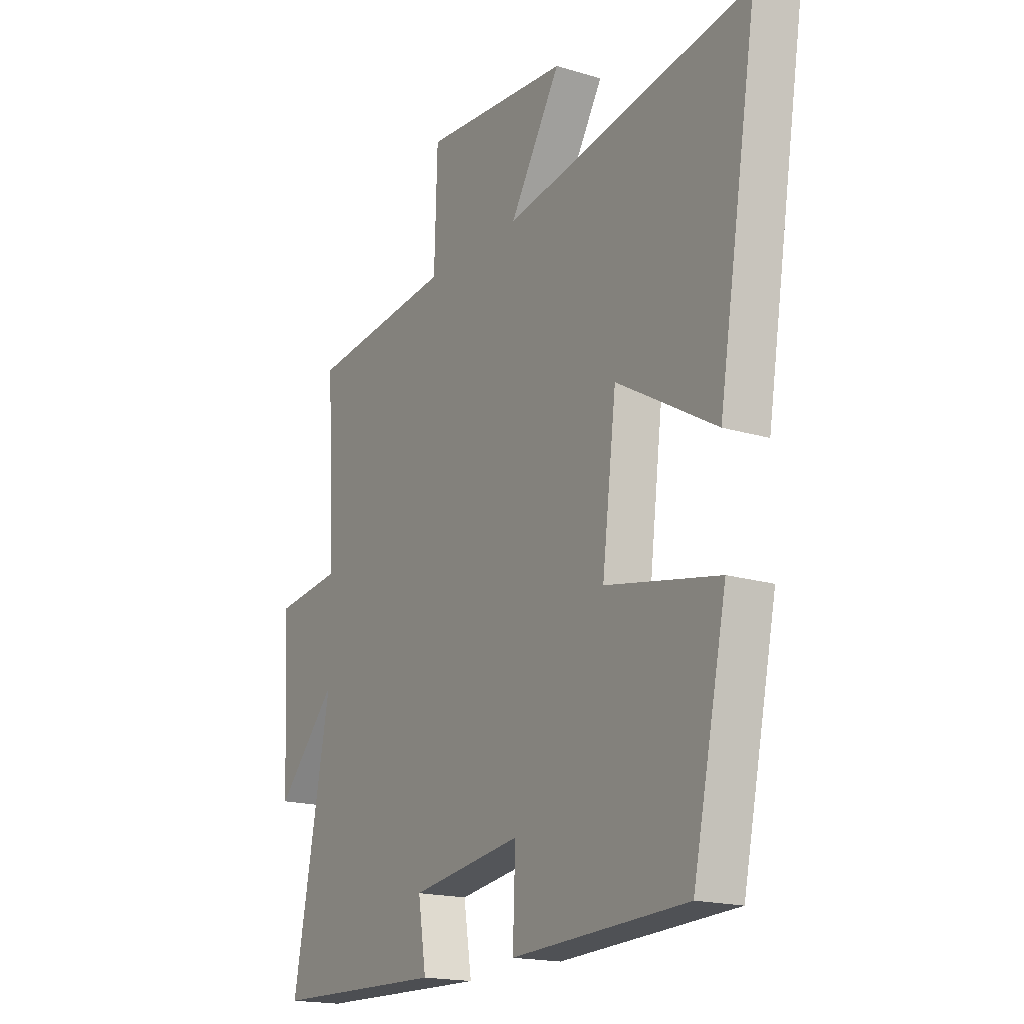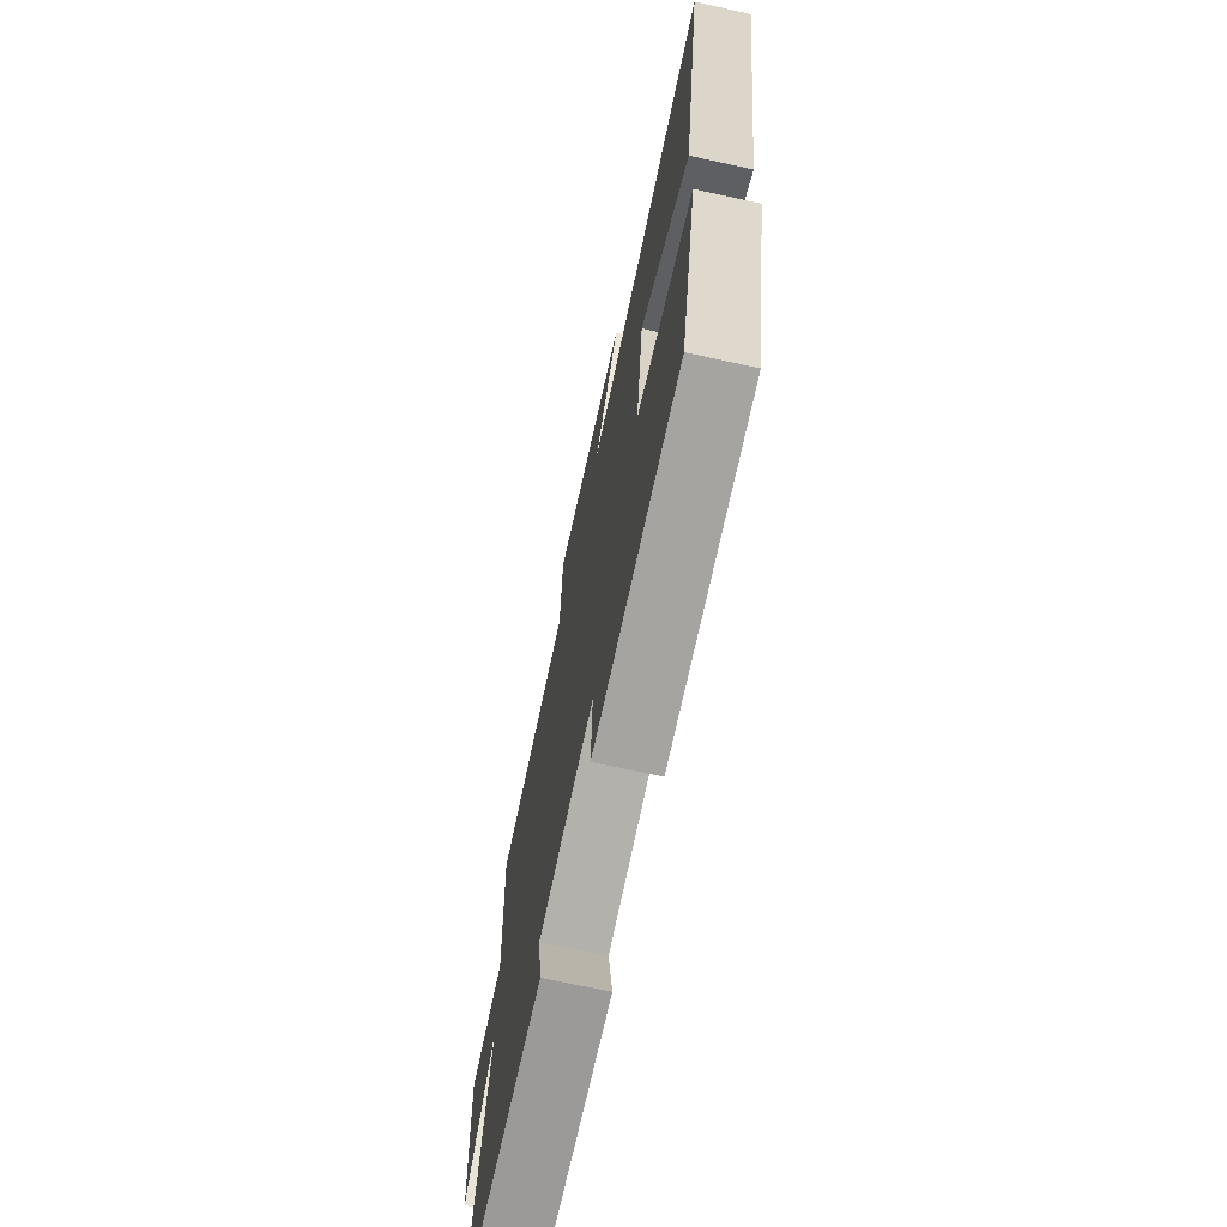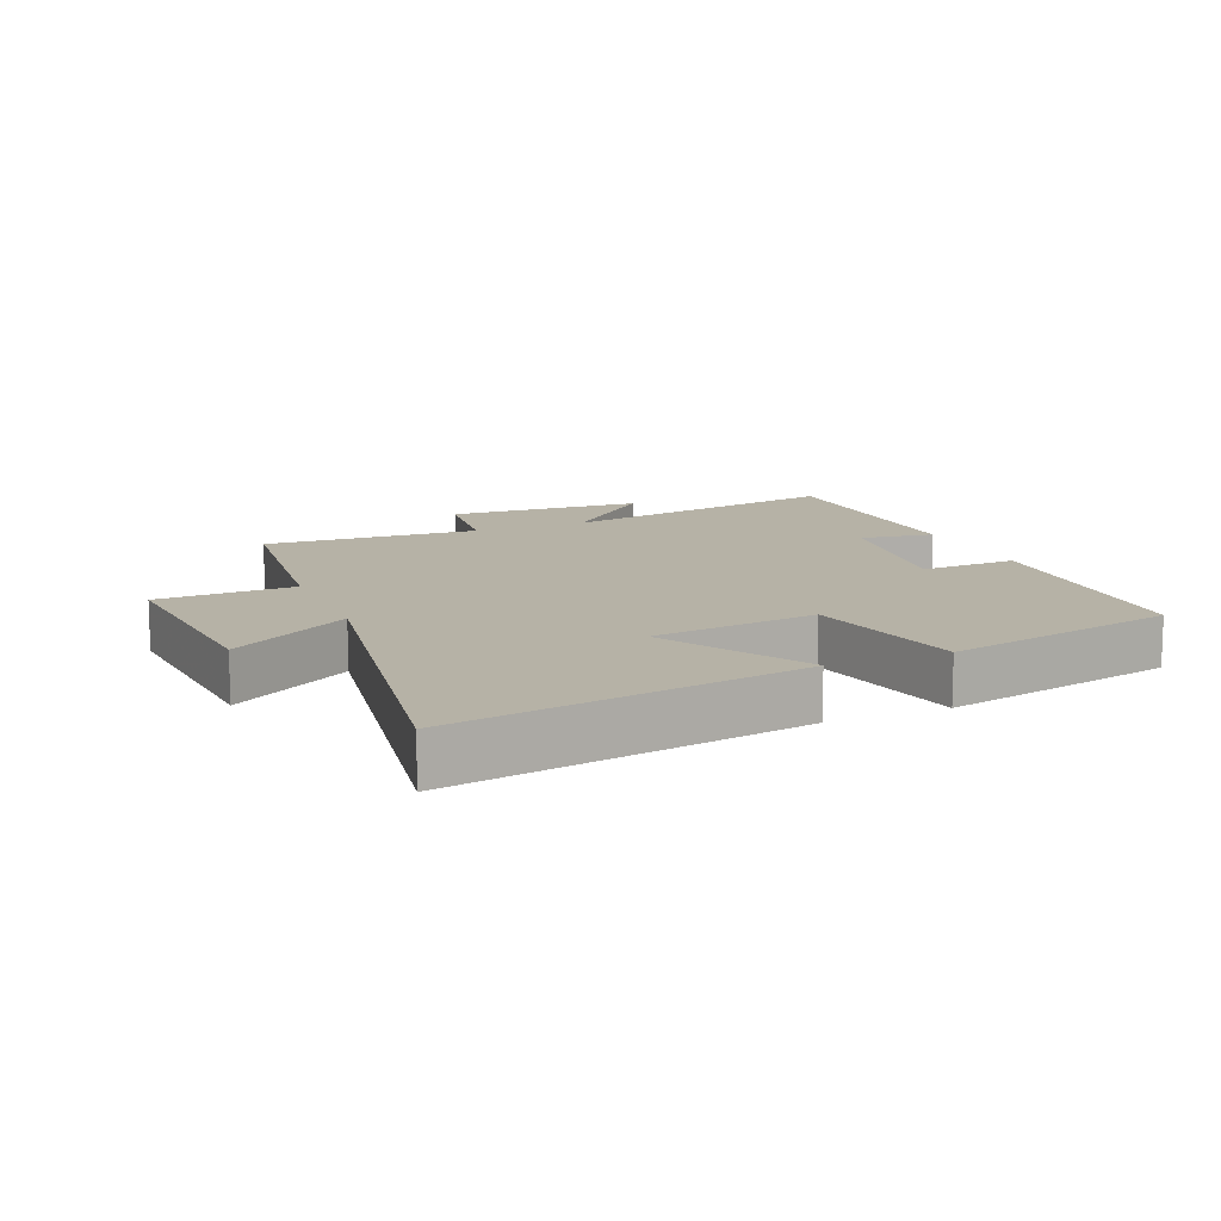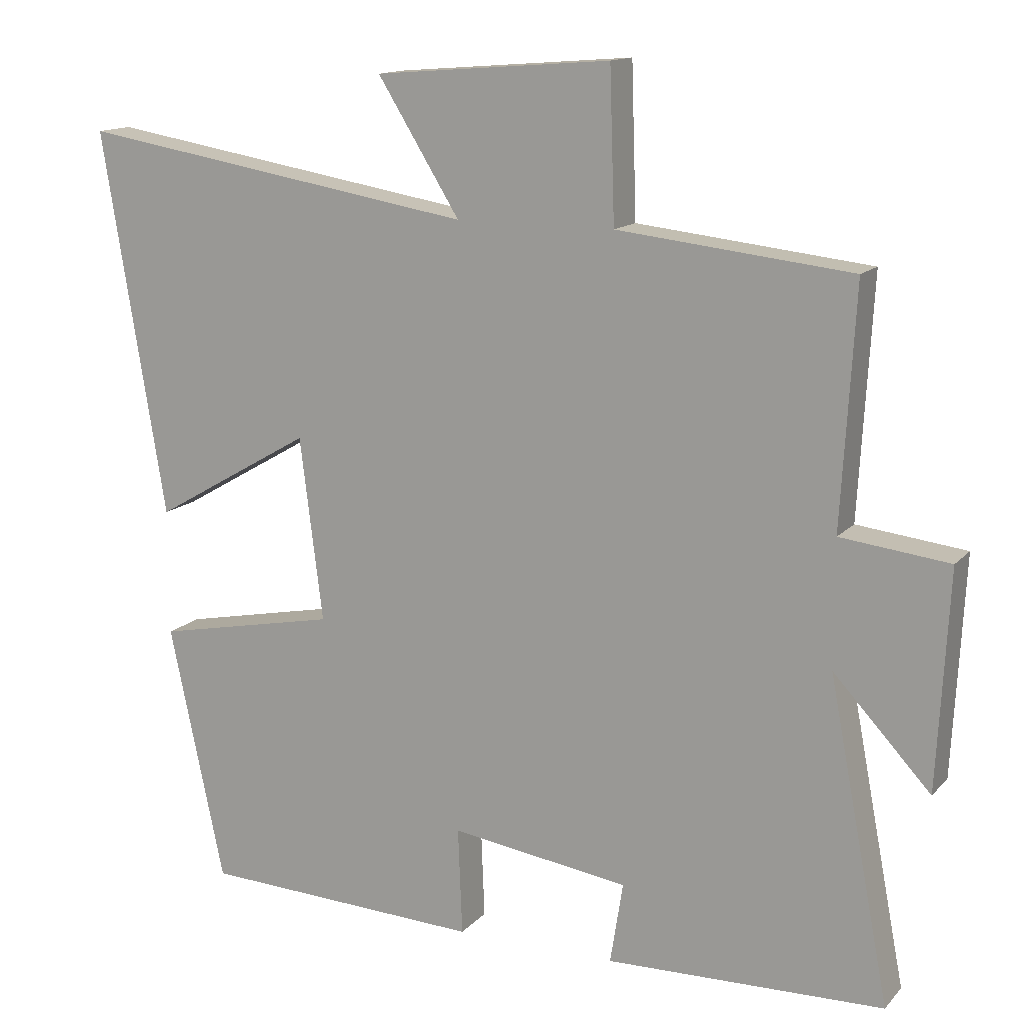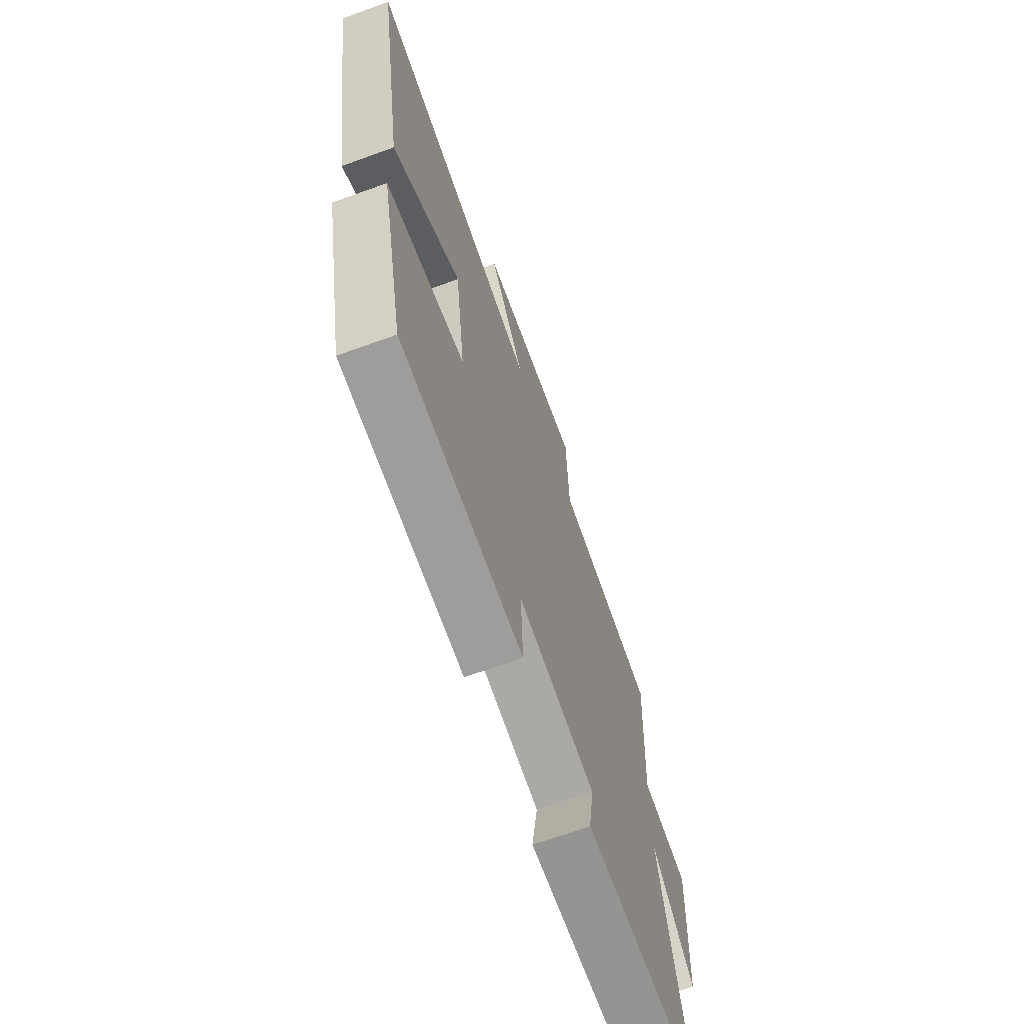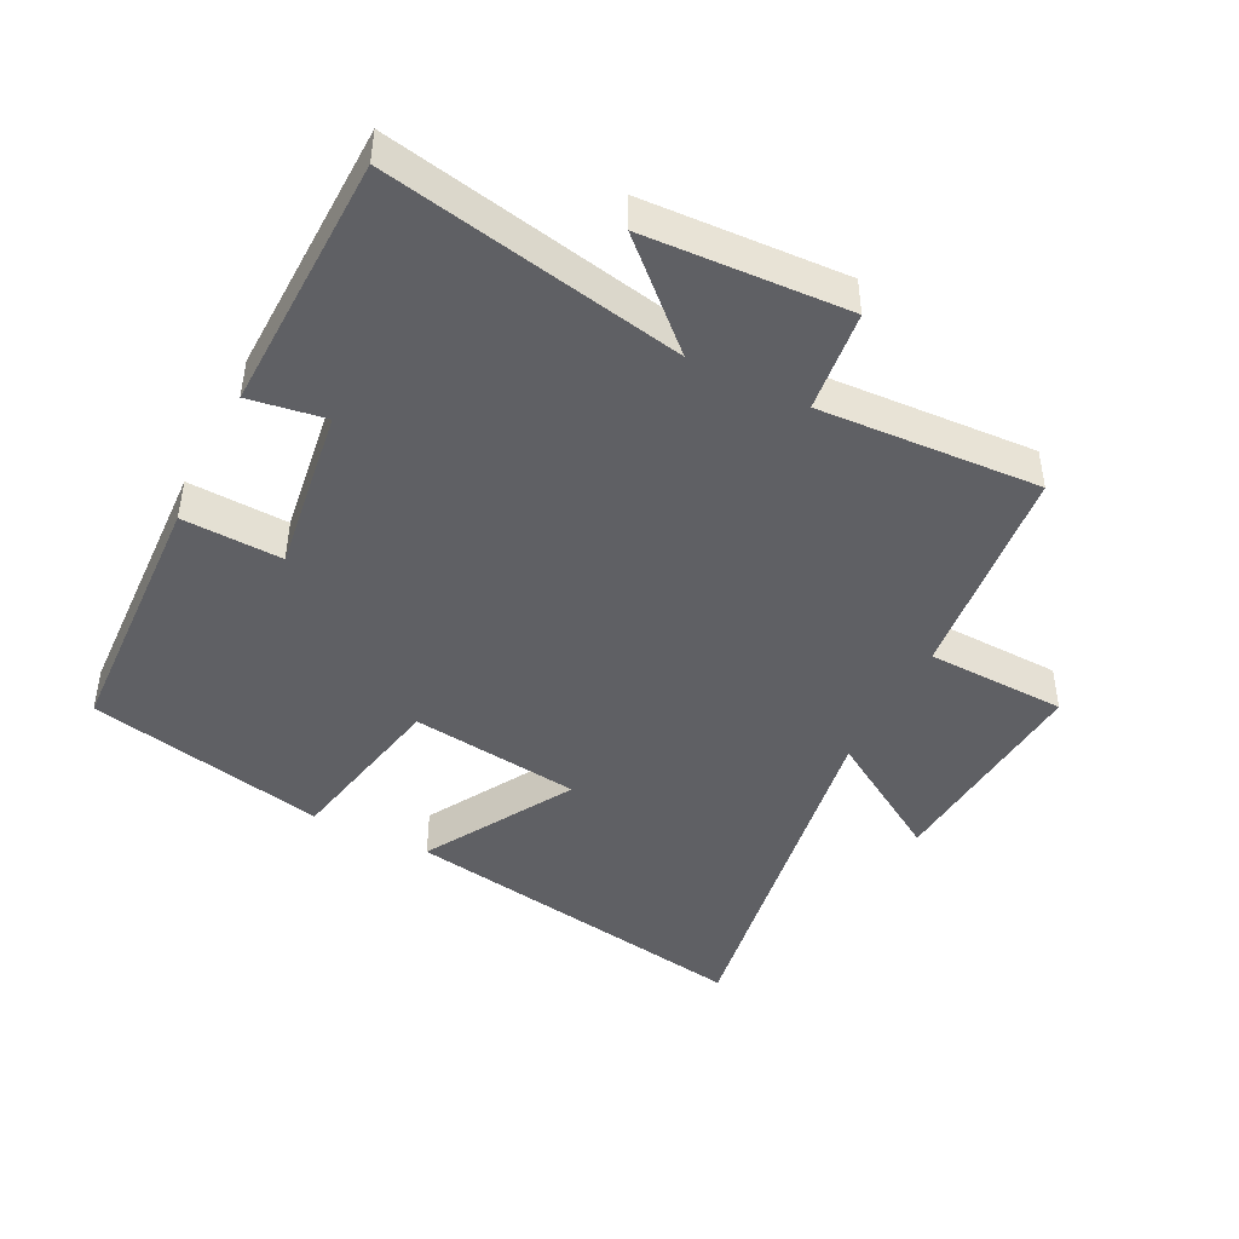
<metadata>
{"format":"obj","ext":"obj","renderer":"f3d","projection":"perspective","resolution":1024,"background":"white","views":[{"elev":-17.8,"azim":59.1,"up":"+Z"},{"elev":-70.7,"azim":77.7,"up":"+Z"},{"elev":12.2,"azim":67.1,"up":"+Y"},{"elev":13.9,"azim":-154.2,"up":"+Z"},{"elev":-68.1,"azim":109.9,"up":"+Z"},{"elev":-44.8,"azim":-116.9,"up":"+Y"}]}
</metadata>
<code>
v -0.519 0.07 0.464
v -0.192 0.07 0.5
v -0.185 0.07 0.711
v 0.145 0.07 0.685
v 0.03 0.07 0.5
v 0.589 0.07 0.593
v 0.5 0.07 0.056
v 0.277 0.07 0.185
v 0.245 0.07 -0.071
v 0.5 0.07 -0.122
v 0.423 0.07 -0.482
v 0.029 0.07 -0.5
v 0.035 0.07 -0.35
v -0.215 0.07 -0.386
v -0.197 0.07 -0.5
v -0.586 0.07 -0.491
v -0.5 0.07 -0.044
v -0.636 0.07 -0.19
v -0.652 0.07 0.114
v -0.5 0.07 0.132
v -0.519 0 0.464
v -0.192 0 0.5
v -0.185 0 0.711
v 0.145 0 0.685
v 0.03 0 0.5
v 0.589 0 0.593
v 0.5 0 0.056
v 0.277 0 0.185
v 0.245 0 -0.071
v 0.5 0 -0.122
v 0.423 0 -0.482
v 0.029 0 -0.5
v 0.035 0 -0.35
v -0.215 0 -0.386
v -0.197 0 -0.5
v -0.586 0 -0.491
v -0.5 0 -0.044
v -0.636 0 -0.19
v -0.652 0 0.114
v -0.5 0 0.132
f 17 18 19 20
f 14 15 16 17
f 13 14 17 20
f 10 11 12 13
f 9 10 13
f 8 9 13 20
f 5 6 7 8
f 5 8 20 1
f 2 3 4 5
f 1 2 5
f 40 39 38 37
f 37 36 35 34
f 40 37 34 33
f 33 32 31 30
f 33 30 29
f 40 33 29 28
f 28 27 26 25
f 21 40 28 25
f 25 24 23 22
f 25 22 21
f 1 21 22 2
f 2 22 23 3
f 3 23 24 4
f 4 24 25 5
f 5 25 26 6
f 6 26 27 7
f 7 27 28 8
f 8 28 29 9
f 9 29 30 10
f 10 30 31 11
f 11 31 32 12
f 12 32 33 13
f 13 33 34 14
f 14 34 35 15
f 15 35 36 16
f 16 36 37 17
f 17 37 38 18
f 18 38 39 19
f 19 39 40 20
f 20 40 21 1

</code>
